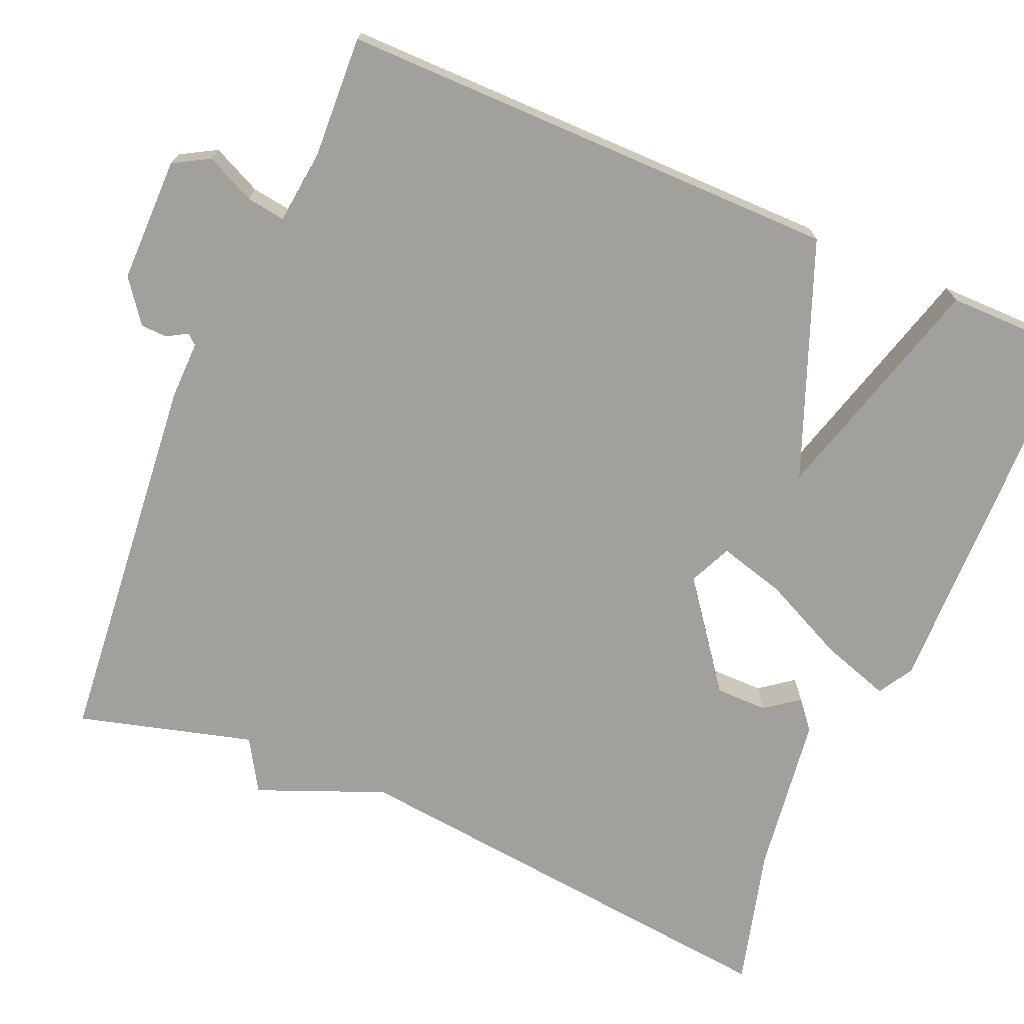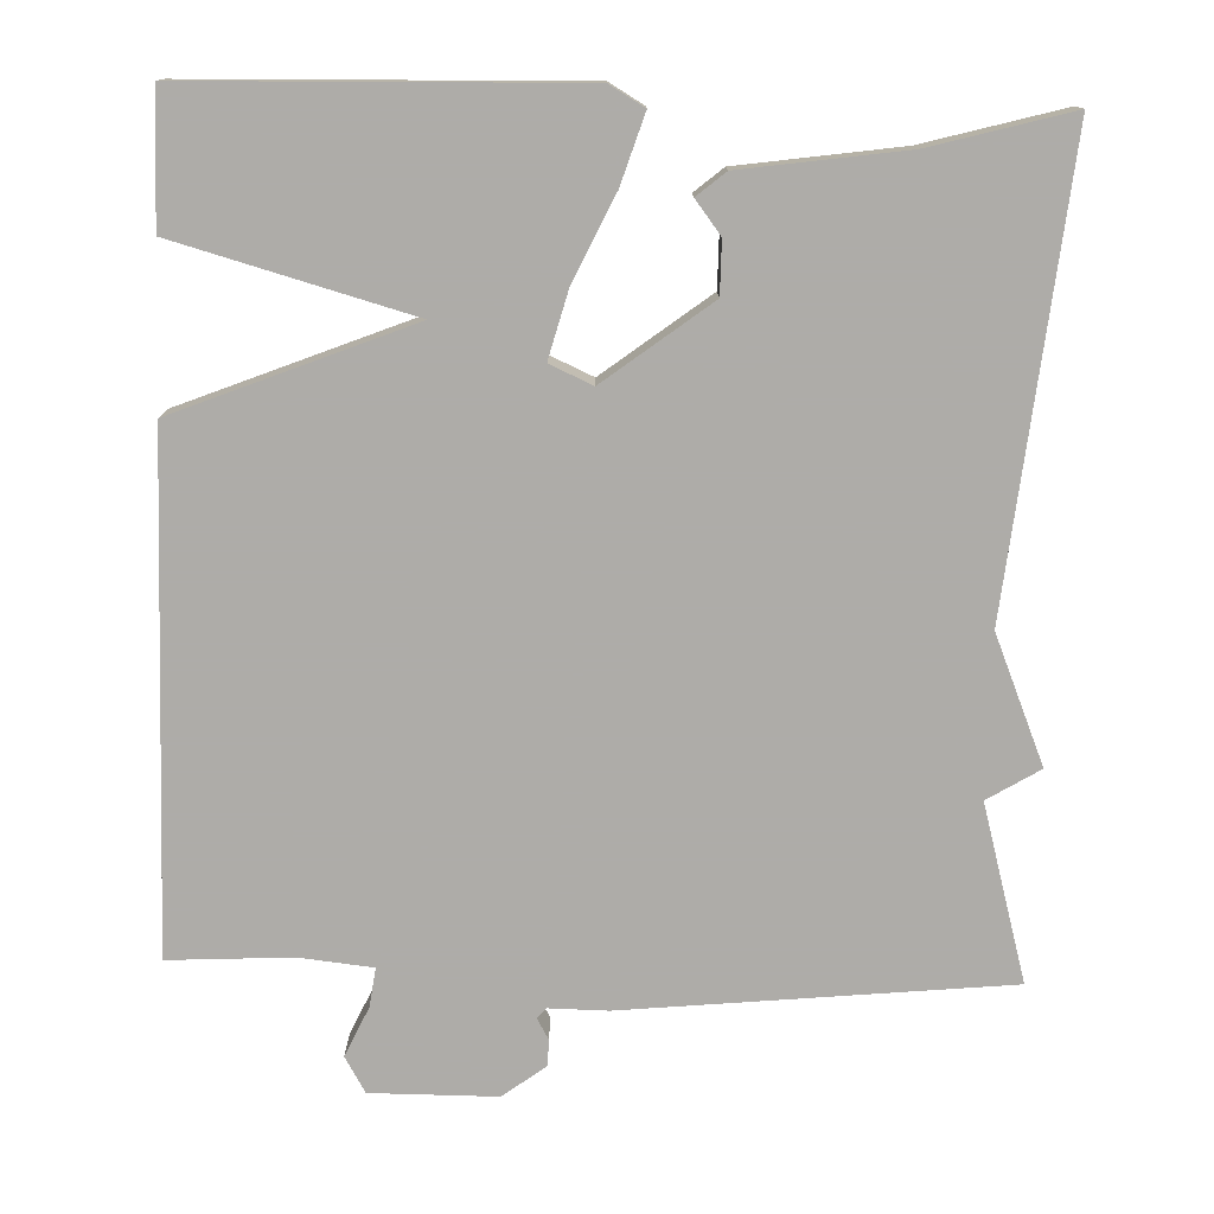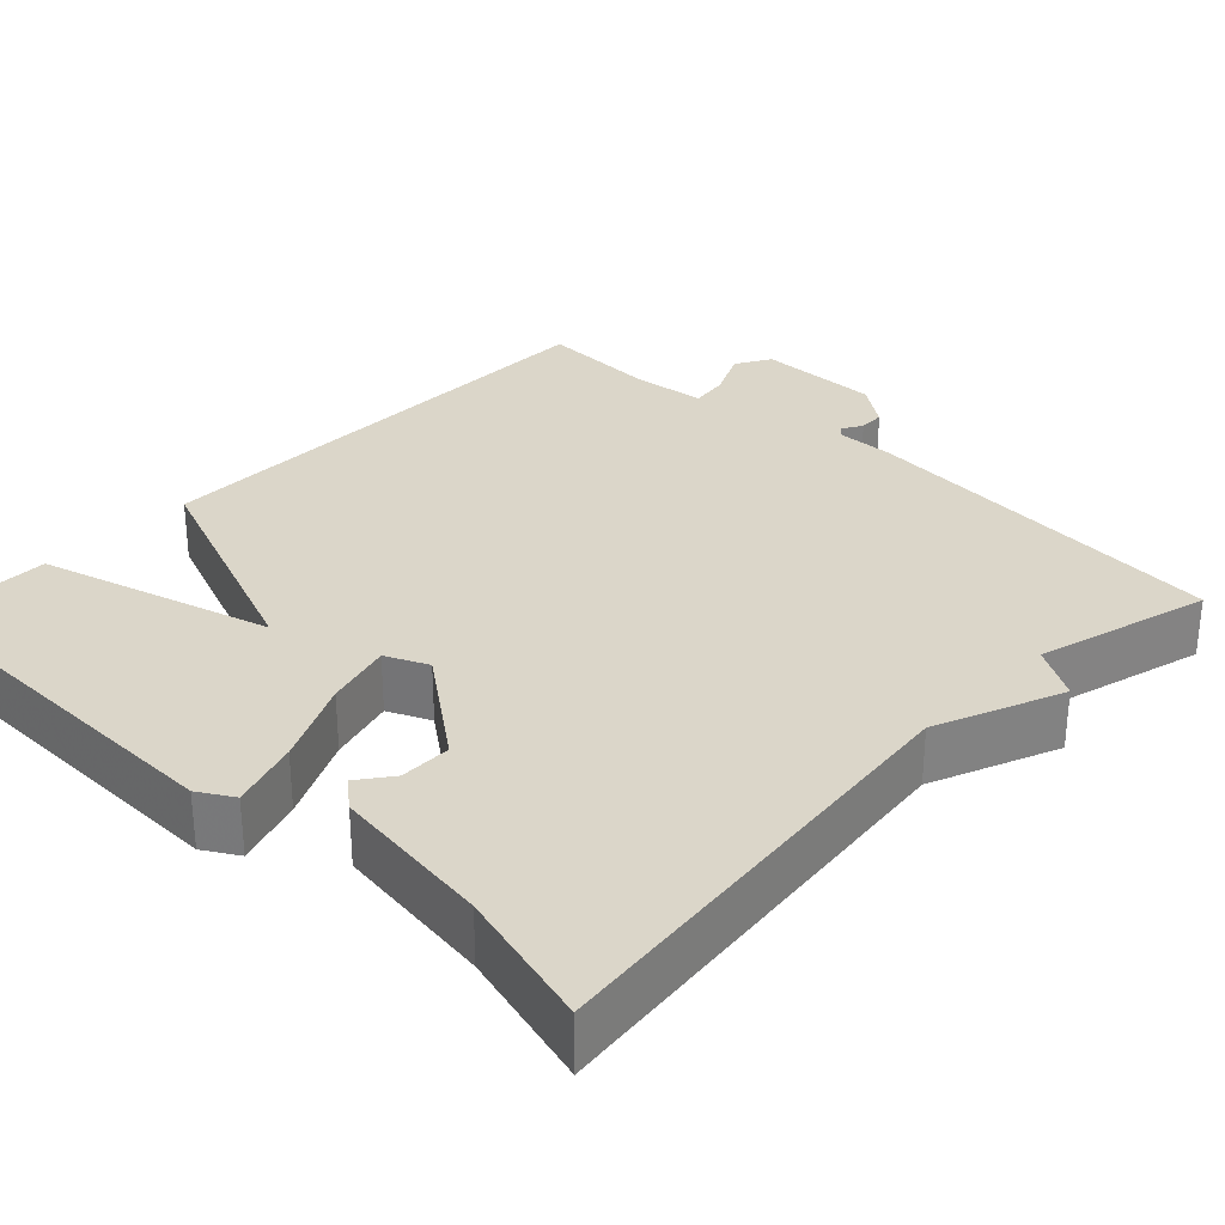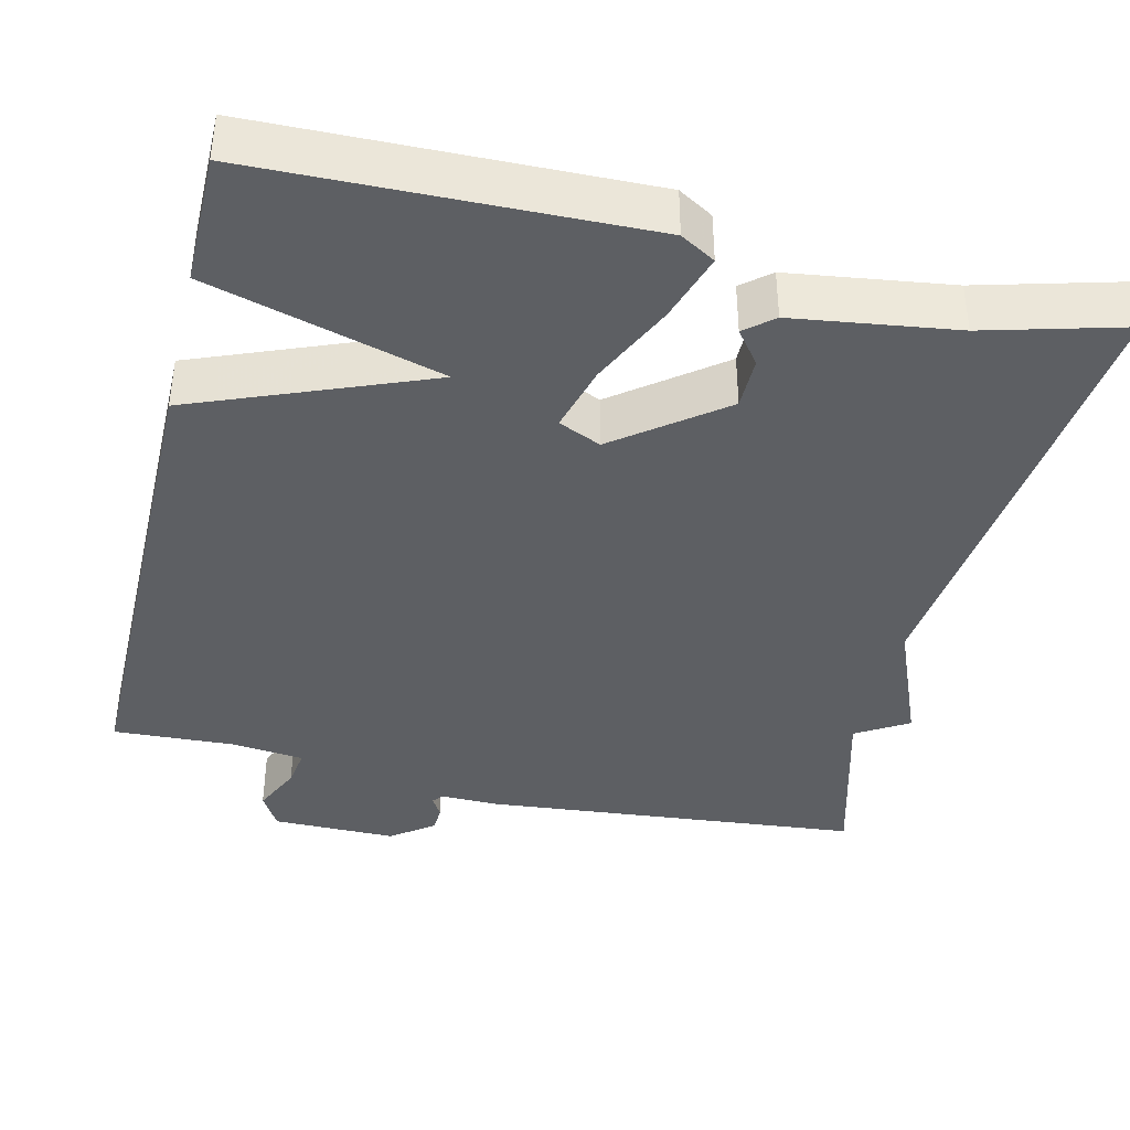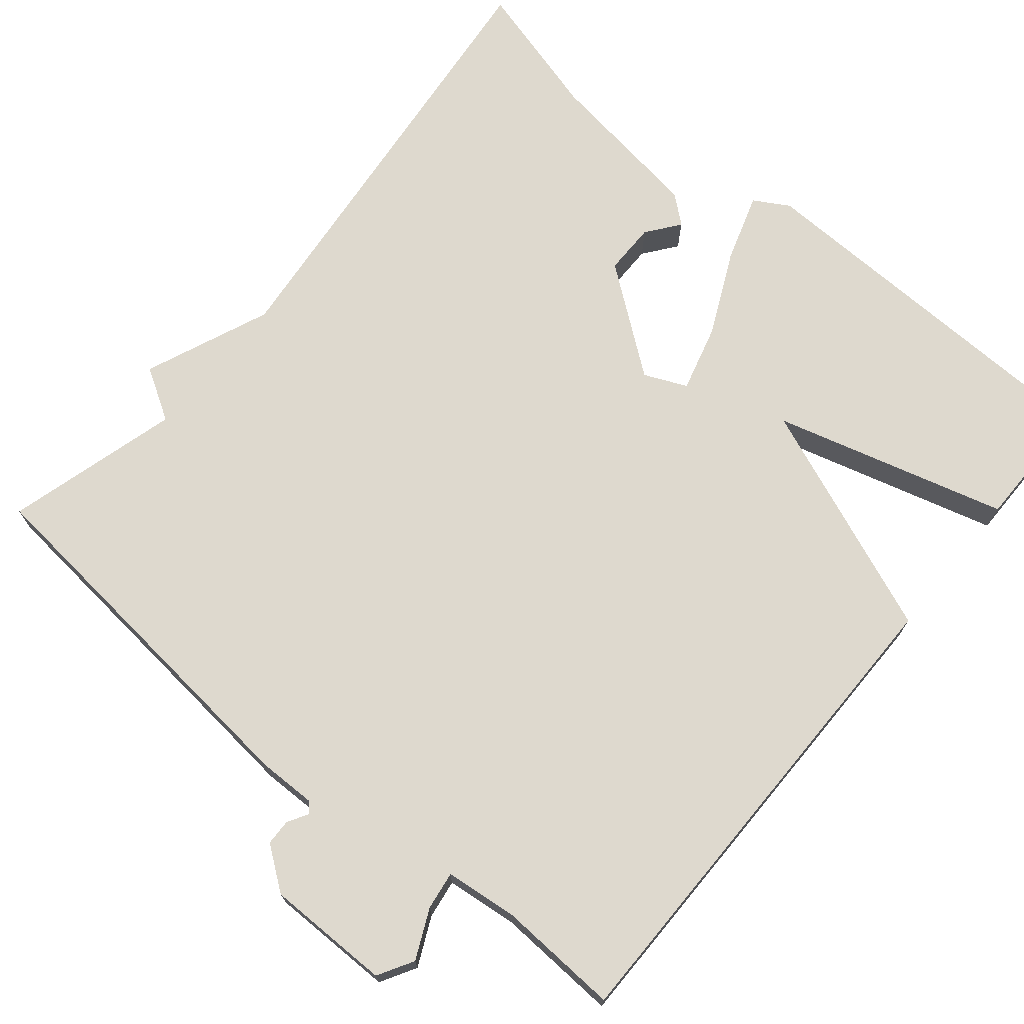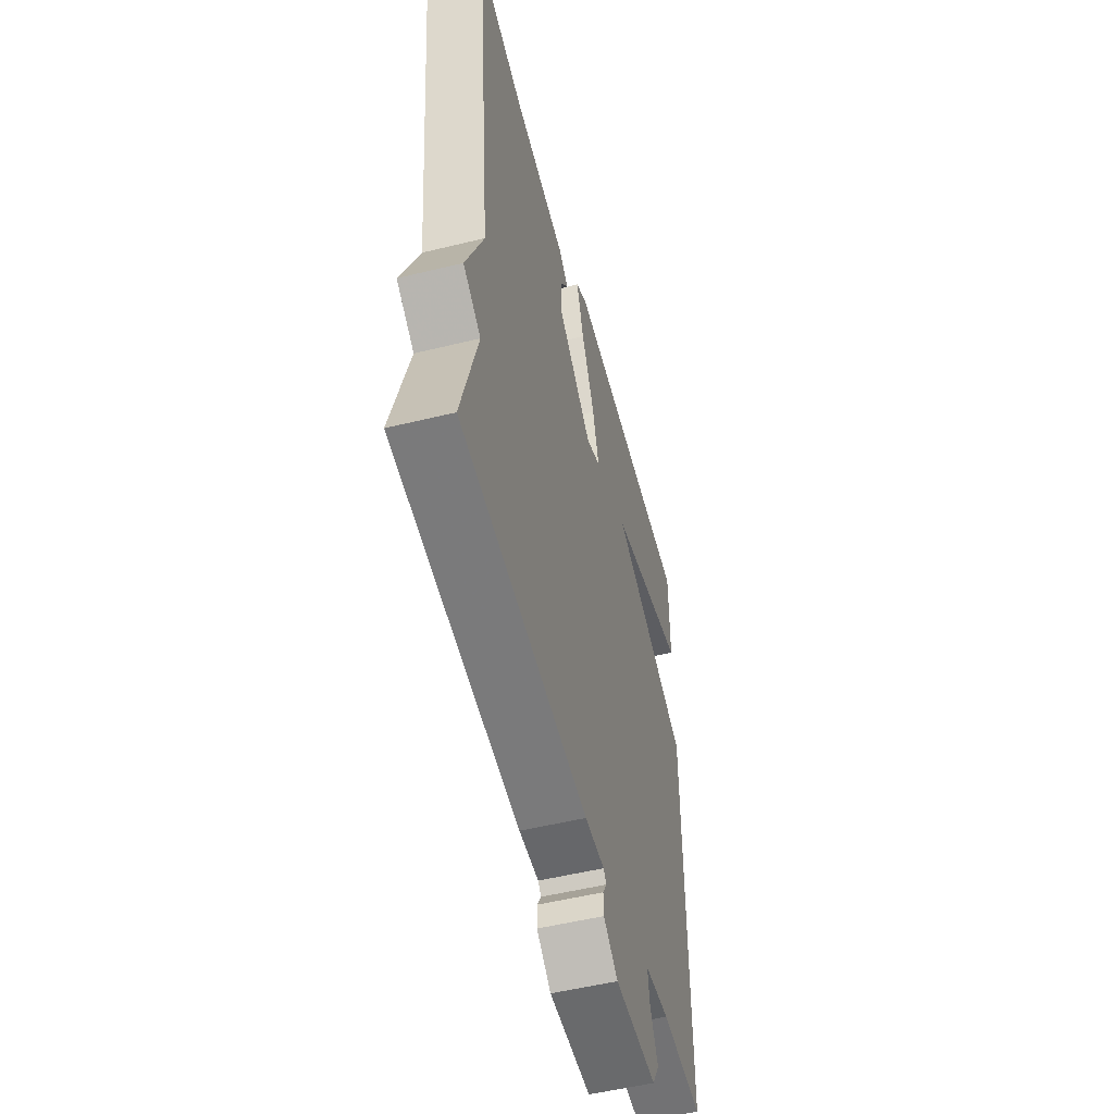
<metadata>
{"format":"obj","ext":"obj","renderer":"f3d","projection":"perspective","resolution":1024,"background":"white","views":[{"elev":-71.7,"azim":-113.4,"up":"+Y"},{"elev":-77.0,"azim":-1.7,"up":"+Y"},{"elev":30.0,"azim":43.5,"up":"+Y"},{"elev":-39.8,"azim":-13.5,"up":"+Y"},{"elev":71.5,"azim":-140.3,"up":"+Y"},{"elev":-52.9,"azim":104.7,"up":"+Z"}]}
</metadata>
<code>
v 0.5 0.07 -0.5
v 0.02 0.07 -0.547
v -0.054 0.07 -0.546
v -0.065 0.07 -0.559
v -0.05 0.07 -0.585
v -0.051 0.07 -0.618
v -0.105 0.07 -0.658
v -0.263 0.07 -0.658
v -0.289 0.07 -0.613
v -0.26 0.07 -0.551
v -0.253 0.07 -0.502
v -0.345 0.07 -0.492
v -0.5 0.07 -0.5
v -0.5 0.07 0.134
v -0.204 0.07 0.252
v -0.5 0.07 0.334
v -0.5 0.07 0.5
v -0.015 0.07 0.512
v 0.029 0.07 0.486
v 0.001 0.07 0.399
v -0.049 0.07 0.293
v -0.072 0.07 0.208
v -0.018 0.07 0.184
v 0.115 0.07 0.285
v 0.115 0.07 0.351
v 0.083 0.07 0.393
v 0.119 0.07 0.423
v 0.324 0.07 0.452
v 0.5 0.07 0.5
v 0.439 0.07 -0.079
v 0.505 0.07 -0.239
v 0.439 0.07 -0.279
v 0.5 0 -0.5
v 0.02 0 -0.547
v -0.054 0 -0.546
v -0.065 0 -0.559
v -0.05 0 -0.585
v -0.051 0 -0.618
v -0.105 0 -0.658
v -0.263 0 -0.658
v -0.289 0 -0.613
v -0.26 0 -0.551
v -0.253 0 -0.502
v -0.345 0 -0.492
v -0.5 0 -0.5
v -0.5 0 0.134
v -0.204 0 0.252
v -0.5 0 0.334
v -0.5 0 0.5
v -0.015 0 0.512
v 0.029 0 0.486
v 0.001 0 0.399
v -0.049 0 0.293
v -0.072 0 0.208
v -0.018 0 0.184
v 0.115 0 0.285
v 0.115 0 0.351
v 0.083 0 0.393
v 0.119 0 0.423
v 0.324 0 0.452
v 0.5 0 0.5
v 0.439 0 -0.079
v 0.505 0 -0.239
v 0.439 0 -0.279
f 30 31 32
f 28 29 30
f 28 30 32
f 25 26 27 28
f 24 25 28 32
f 1 2 3
f 32 1 3
f 24 32 3
f 23 24 3
f 19 20 21
f 18 19 21
f 17 18 21
f 16 17 21
f 15 16 21
f 15 21 22
f 14 15 22
f 13 14 22
f 12 13 22
f 11 12 22 23
f 8 9 10
f 7 8 10
f 6 7 10
f 5 6 10
f 4 5 10
f 10 11 23
f 4 10 23
f 3 4 23
f 64 63 62
f 62 61 60
f 64 62 60
f 60 59 58 57
f 64 60 57 56
f 35 34 33
f 35 33 64
f 35 64 56
f 35 56 55
f 53 52 51
f 53 51 50
f 53 50 49
f 53 49 48
f 53 48 47
f 54 53 47
f 54 47 46
f 54 46 45
f 54 45 44
f 55 54 44 43
f 42 41 40
f 42 40 39
f 42 39 38
f 42 38 37
f 42 37 36
f 55 43 42
f 55 42 36
f 55 36 35
f 1 33 34 2
f 2 34 35 3
f 3 35 36 4
f 4 36 37 5
f 5 37 38 6
f 6 38 39 7
f 7 39 40 8
f 8 40 41 9
f 9 41 42 10
f 10 42 43 11
f 11 43 44 12
f 12 44 45 13
f 13 45 46 14
f 14 46 47 15
f 15 47 48 16
f 16 48 49 17
f 17 49 50 18
f 18 50 51 19
f 19 51 52 20
f 20 52 53 21
f 21 53 54 22
f 22 54 55 23
f 23 55 56 24
f 24 56 57 25
f 25 57 58 26
f 26 58 59 27
f 27 59 60 28
f 28 60 61 29
f 29 61 62 30
f 30 62 63 31
f 31 63 64 32
f 32 64 33 1

</code>
